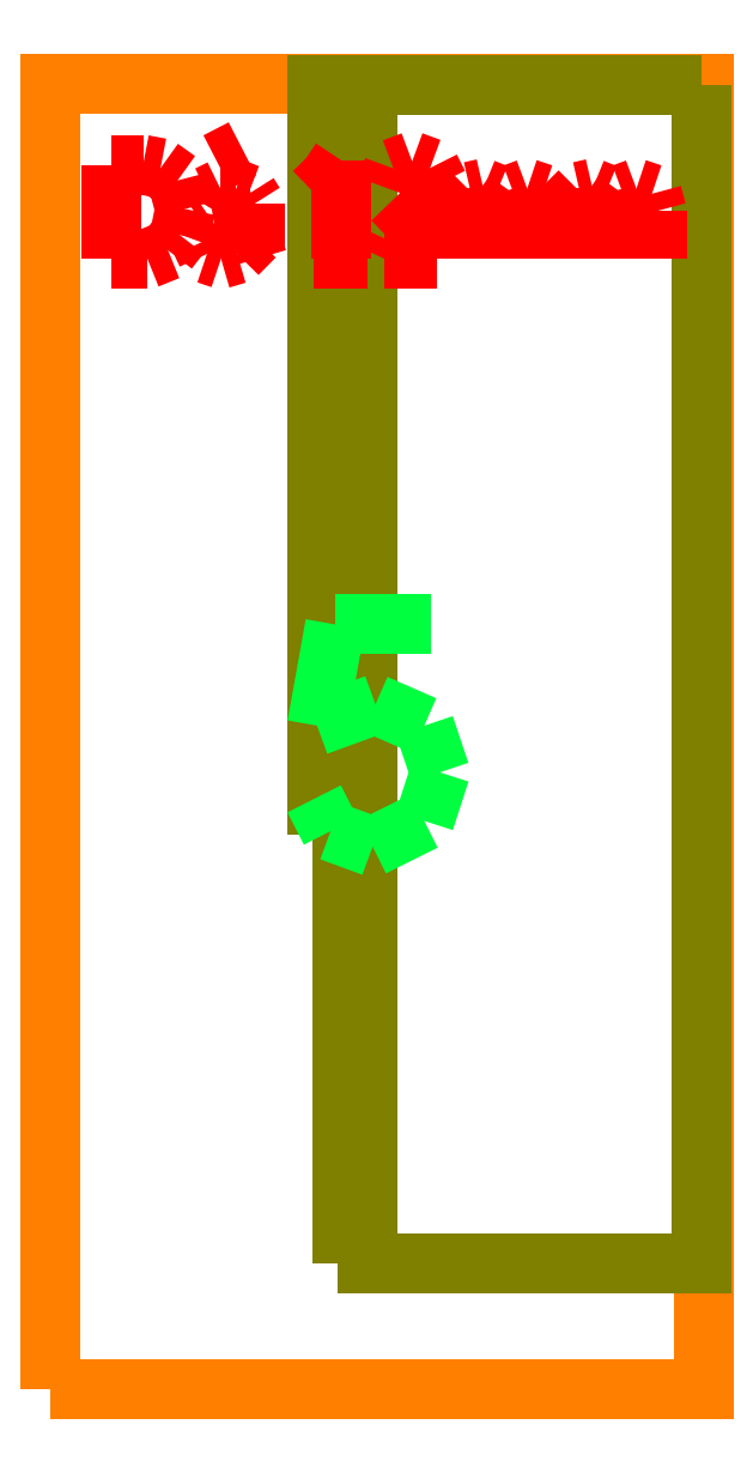
<metadata>
{"format":"dxf","ext":"dxf","renderer":"ezdxf+matplotlib","layout":"modelspace","background":"white","min_lineweight":24,"dpi":150}
</metadata>
<code>
0
SECTION
2
ENTITIES
0
LWPOLYLINE
8
_ABF_SHEET_BORDER
90
5
66
1
70
1
10
0
20
0
10
1220
20
0
10
1220
20
2440
10
0
20
2440
10
0
20
0
0
LWPOLYLINE
8
_ABF_CUTTING_LINES
90
5
66
1
70
1
10
1217
20
2436
10
591.5
20
2436
10
591.5
20
236.5
10
1217
20
236.5
10
1217
20
2436
0
LWPOLYLINE
8
_ABF_CUTTING_LINES
90
5
66
1
70
1
10
545
20
236.5
10
585
20
236.5
10
585
20
2436
10
545
20
2436
10
545
20
236.5
0
LWPOLYLINE
8
_ABF_CUTTING_LINES
90
5
66
1
70
1
10
498.5
20
1036
10
538.5
20
1036
10
538.5
20
2436
10
498.5
20
2436
10
498.5
20
1036
0
LWPOLYLINE
8
_ABF_SHEET_ID
90
2
66
1
70
0
10
523.1
20
1043
10
492.4
20
1104
0
LWPOLYLINE
8
_ABF_SHEET_ID
90
2
66
1
70
0
10
607
20
1280
10
698.3
20
1240
0
LWPOLYLINE
8
_ABF_SHEET_ID
90
2
66
1
70
0
10
601.7
20
1014
10
698.3
20
1062
0
LWPOLYLINE
8
_ABF_SHEET_ID
90
2
66
1
70
0
10
601.7
20
1014
10
523.1
20
1043
0
LWPOLYLINE
8
_ABF_SHEET_ID
90
2
66
1
70
0
10
711.6
20
1429
10
531.7
20
1429
0
LWPOLYLINE
8
_ABF_SHEET_ID
90
2
66
1
70
0
10
497.8
20
1240
10
607
20
1280
0
LWPOLYLINE
8
_ABF_SHEET_ID
90
2
66
1
70
0
10
727.6
20
1153
10
698.3
20
1062
0
LWPOLYLINE
8
_ABF_SHEET_ID
90
2
66
1
70
0
10
698.3
20
1240
10
727.6
20
1153
0
LWPOLYLINE
8
_ABF_SHEET_ID
90
2
66
1
70
0
10
531.7
20
1429
10
497.8
20
1240
0
LWPOLYLINE
8
_ABF_SHEET_MATERIAL
90
2
66
1
70
0
10
251.2
20
2205
10
241.6
20
2156
0
LWPOLYLINE
8
_ABF_SHEET_MATERIAL
90
2
66
1
70
0
10
87.65
20
2198
10
114.3
20
2198
0
LWPOLYLINE
8
_ABF_SHEET_MATERIAL
90
2
66
1
70
0
10
219.5
20
2128
10
180.8
20
2112
0
LWPOLYLINE
8
_ABF_SHEET_MATERIAL
90
2
66
1
70
0
10
114.3
20
2198
10
169.6
20
2198
0
LWPOLYLINE
8
_ABF_SHEET_MATERIAL
90
2
66
1
70
0
10
114.3
20
2112
10
180.8
20
2112
0
LWPOLYLINE
8
_ABF_SHEET_MATERIAL
90
2
66
1
70
0
10
241.6
20
2156
10
219.5
20
2128
0
LWPOLYLINE
8
_ABF_SHEET_MATERIAL
90
2
66
1
70
0
10
114.3
20
2288
10
114.3
20
2198
0
LWPOLYLINE
8
_ABF_SHEET_MATERIAL
90
2
66
1
70
0
10
205.4
20
2282
10
237.4
20
2259
0
LWPOLYLINE
8
_ABF_SHEET_MATERIAL
90
2
66
1
70
0
10
114.3
20
2288
10
172.8
20
2288
0
LWPOLYLINE
8
_ABF_SHEET_MATERIAL
90
2
66
1
70
0
10
114.3
20
2198
10
114.3
20
2112
0
LWPOLYLINE
8
_ABF_SHEET_MATERIAL
90
2
66
1
70
0
10
172.8
20
2288
10
205.4
20
2282
0
LWPOLYLINE
8
_ABF_SHEET_MATERIAL
90
2
66
1
70
0
10
237.4
20
2259
10
251.2
20
2205
0
LWPOLYLINE
8
_ABF_SHEET_MATERIAL
90
2
66
1
70
0
10
380.8
20
2130
10
386.1
20
2112
0
LWPOLYLINE
8
_ABF_SHEET_MATERIAL
90
2
66
1
70
0
10
290.7
20
2168
10
305.4
20
2178
0
LWPOLYLINE
8
_ABF_SHEET_MATERIAL
90
2
66
1
70
0
10
318.4
20
2112
10
292
20
2121
0
LWPOLYLINE
8
_ABF_SHEET_MATERIAL
90
2
66
1
70
0
10
346.2
20
2242
10
369.4
20
2233
0
LWPOLYLINE
8
_ABF_SHEET_MATERIAL
90
2
66
1
70
0
10
348.7
20
2121
10
380.8
20
2154
0
LWPOLYLINE
8
_ABF_SHEET_MATERIAL
90
2
66
1
70
0
10
294.6
20
2231
10
317.8
20
2242
0
LWPOLYLINE
8
_ABF_SHEET_MATERIAL
90
2
66
1
70
0
10
380.8
20
2154
10
380.8
20
2130
0
LWPOLYLINE
8
_ABF_SHEET_MATERIAL
90
2
66
1
70
0
10
285.2
20
2215
10
294.6
20
2231
0
LWPOLYLINE
8
_ABF_SHEET_MATERIAL
90
2
66
1
70
0
10
369.4
20
2233
10
380.8
20
2215
0
LWPOLYLINE
8
_ABF_SHEET_MATERIAL
90
2
66
1
70
0
10
380.8
20
2215
10
380.8
20
2189
0
LWPOLYLINE
8
_ABF_SHEET_MATERIAL
90
2
66
1
70
0
10
292
20
2121
10
281.7
20
2143
0
LWPOLYLINE
8
_ABF_SHEET_MATERIAL
90
2
66
1
70
0
10
281.7
20
2143
10
290.7
20
2168
0
LWPOLYLINE
8
_ABF_SHEET_MATERIAL
90
2
66
1
70
0
10
380.8
20
2189
10
380.8
20
2154
0
LWPOLYLINE
8
_ABF_SHEET_MATERIAL
90
2
66
1
70
0
10
317.8
20
2242
10
346.2
20
2242
0
LWPOLYLINE
8
_ABF_SHEET_MATERIAL
90
2
66
1
70
0
10
305.4
20
2178
10
380.8
20
2189
0
LWPOLYLINE
8
_ABF_SHEET_MATERIAL
90
2
66
1
70
0
10
348.7
20
2121
10
318.4
20
2112
0
LWPOLYLINE
8
_ABF_SHEET_MATERIAL
90
2
66
1
70
0
10
358.3
20
2317
10
311.1
20
2293
0
LWPOLYLINE
8
_ABF_SHEET_MATERIAL
90
2
66
1
70
0
10
542.4
20
2297
10
542.4
20
2112
0
LWPOLYLINE
8
_ABF_SHEET_MATERIAL
90
2
66
1
70
0
10
520.9
20
2264
10
491.7
20
2236
0
LWPOLYLINE
8
_ABF_SHEET_MATERIAL
90
2
66
1
70
0
10
542.4
20
2297
10
520.9
20
2264
0
LWPOLYLINE
8
_ABF_SHEET_MATERIAL
90
2
66
1
70
0
10
491.7
20
2112
10
542.4
20
2112
0
LWPOLYLINE
8
_ABF_SHEET_MATERIAL
90
2
66
1
70
0
10
542.4
20
2112
10
593.2
20
2112
0
LWPOLYLINE
8
_ABF_SHEET_MATERIAL
90
2
66
1
70
0
10
623.7
20
2112
10
721.3
20
2112
0
LWPOLYLINE
8
_ABF_SHEET_MATERIAL
90
2
66
1
70
0
10
712.6
20
2215
10
638.2
20
2143
0
LWPOLYLINE
8
_ABF_SHEET_MATERIAL
90
2
66
1
70
0
10
640.4
20
2281
10
627.1
20
2245
0
LWPOLYLINE
8
_ABF_SHEET_MATERIAL
90
2
66
1
70
0
10
638.2
20
2143
10
623.7
20
2112
0
LWPOLYLINE
8
_ABF_SHEET_MATERIAL
90
2
66
1
70
0
10
712.6
20
2215
10
724.4
20
2251
0
LWPOLYLINE
8
_ABF_SHEET_MATERIAL
90
2
66
1
70
0
10
675.5
20
2294
10
640.4
20
2281
0
LWPOLYLINE
8
_ABF_SHEET_MATERIAL
90
2
66
1
70
0
10
724.4
20
2251
10
709.1
20
2282
0
LWPOLYLINE
8
_ABF_SHEET_MATERIAL
90
2
66
1
70
0
10
709.1
20
2282
10
675.5
20
2294
0
LWPOLYLINE
8
_ABF_SHEET_MATERIAL
90
2
66
1
70
0
10
832.5
20
2234
10
842.1
20
2201
0
LWPOLYLINE
8
_ABF_SHEET_MATERIAL
90
2
66
1
70
0
10
754.8
20
2244
10
754.8
20
2208
0
LWPOLYLINE
8
_ABF_SHEET_MATERIAL
90
2
66
1
70
0
10
842.1
20
2112
10
842.1
20
2201
0
LWPOLYLINE
8
_ABF_SHEET_MATERIAL
90
2
66
1
70
0
10
808.6
20
2243
10
784.6
20
2238
0
LWPOLYLINE
8
_ABF_SHEET_MATERIAL
90
2
66
1
70
0
10
928.4
20
2112
10
928.4
20
2201
0
LWPOLYLINE
8
_ABF_SHEET_MATERIAL
90
2
66
1
70
0
10
754.8
20
2208
10
784.6
20
2238
0
LWPOLYLINE
8
_ABF_SHEET_MATERIAL
90
2
66
1
70
0
10
754.8
20
2208
10
754.8
20
2112
0
LWPOLYLINE
8
_ABF_SHEET_MATERIAL
90
2
66
1
70
0
10
890.5
20
2243
10
919.6
20
2234
0
LWPOLYLINE
8
_ABF_SHEET_MATERIAL
90
2
66
1
70
0
10
919.6
20
2234
10
928.4
20
2201
0
LWPOLYLINE
8
_ABF_SHEET_MATERIAL
90
2
66
1
70
0
10
865.2
20
2234
10
890.5
20
2243
0
LWPOLYLINE
8
_ABF_SHEET_MATERIAL
90
2
66
1
70
0
10
832.5
20
2234
10
808.6
20
2243
0
LWPOLYLINE
8
_ABF_SHEET_MATERIAL
90
2
66
1
70
0
10
842.1
20
2201
10
865.2
20
2234
0
LWPOLYLINE
8
_ABF_SHEET_MATERIAL
90
2
66
1
70
0
10
1037
20
2234
10
1046
20
2201
0
LWPOLYLINE
8
_ABF_SHEET_MATERIAL
90
2
66
1
70
0
10
958.8
20
2244
10
958.8
20
2208
0
LWPOLYLINE
8
_ABF_SHEET_MATERIAL
90
2
66
1
70
0
10
1046
20
2112
10
1046
20
2201
0
LWPOLYLINE
8
_ABF_SHEET_MATERIAL
90
2
66
1
70
0
10
1013
20
2243
10
988.6
20
2238
0
LWPOLYLINE
8
_ABF_SHEET_MATERIAL
90
2
66
1
70
0
10
1132
20
2112
10
1132
20
2201
0
LWPOLYLINE
8
_ABF_SHEET_MATERIAL
90
2
66
1
70
0
10
958.8
20
2208
10
988.6
20
2238
0
LWPOLYLINE
8
_ABF_SHEET_MATERIAL
90
2
66
1
70
0
10
958.8
20
2208
10
958.8
20
2112
0
LWPOLYLINE
8
_ABF_SHEET_MATERIAL
90
2
66
1
70
0
10
1094
20
2243
10
1124
20
2234
0
LWPOLYLINE
8
_ABF_SHEET_MATERIAL
90
2
66
1
70
0
10
1124
20
2234
10
1132
20
2201
0
LWPOLYLINE
8
_ABF_SHEET_MATERIAL
90
2
66
1
70
0
10
1069
20
2234
10
1094
20
2243
0
LWPOLYLINE
8
_ABF_SHEET_MATERIAL
90
2
66
1
70
0
10
1037
20
2234
10
1013
20
2243
0
LWPOLYLINE
8
_ABF_SHEET_MATERIAL
90
2
66
1
70
0
10
1046
20
2201
10
1069
20
2234
0
ENDSEC
0
EOF

</code>
